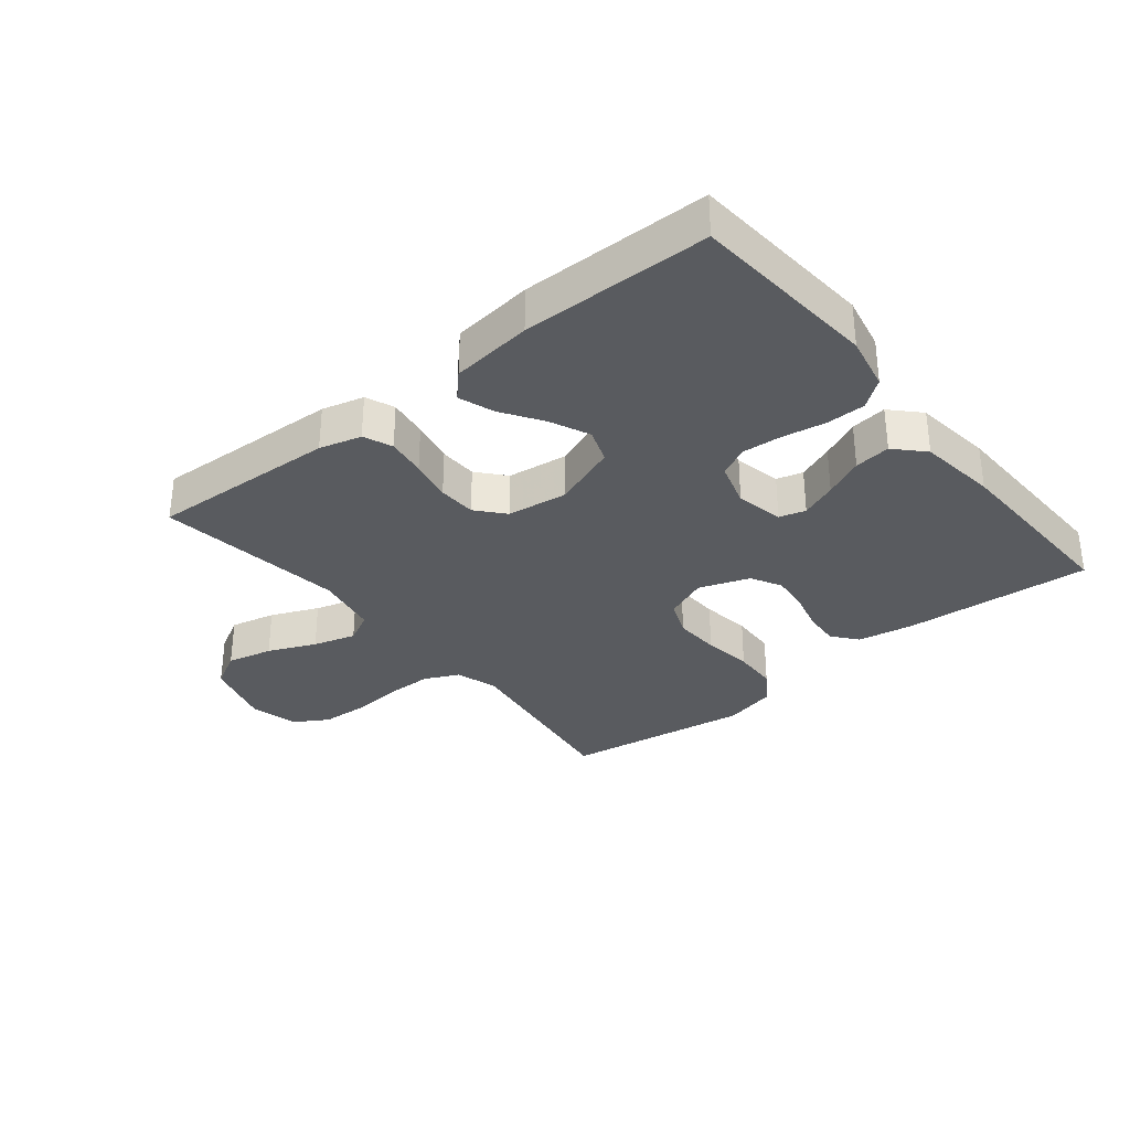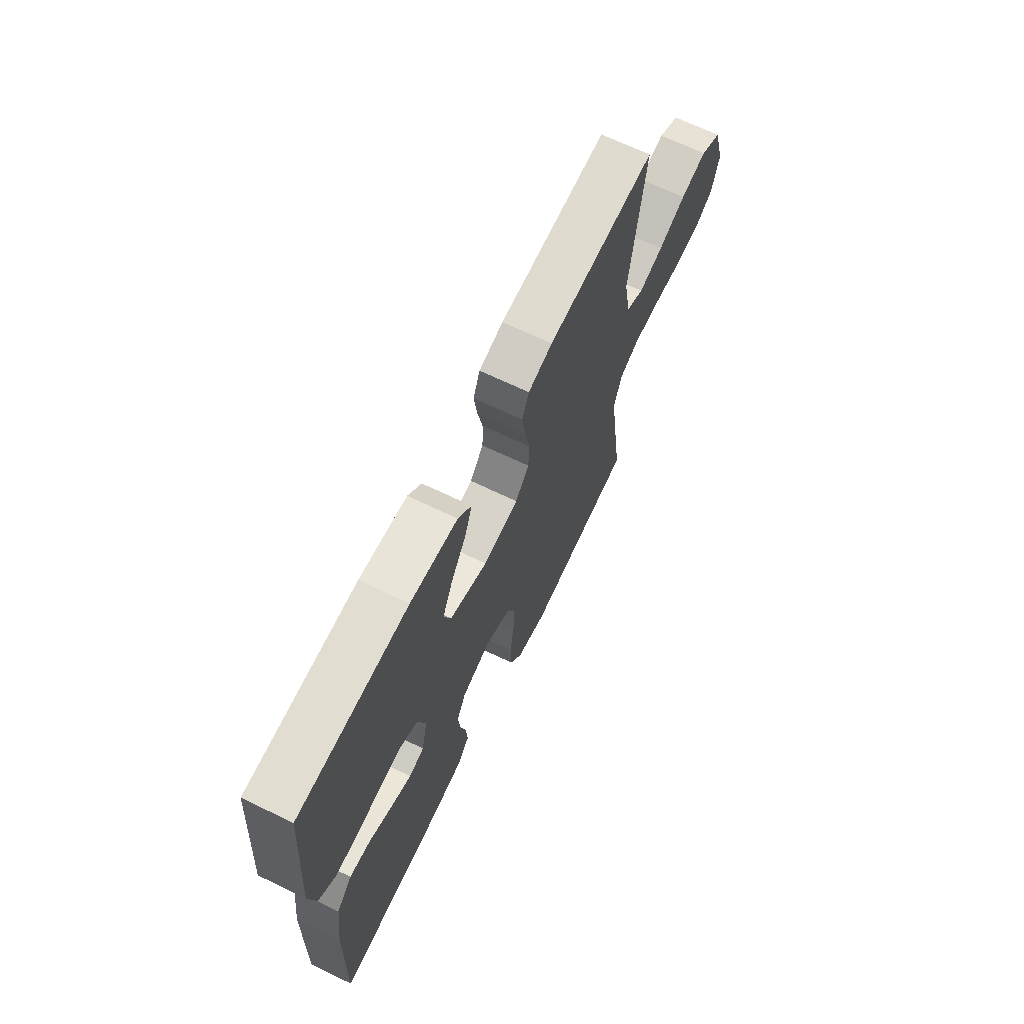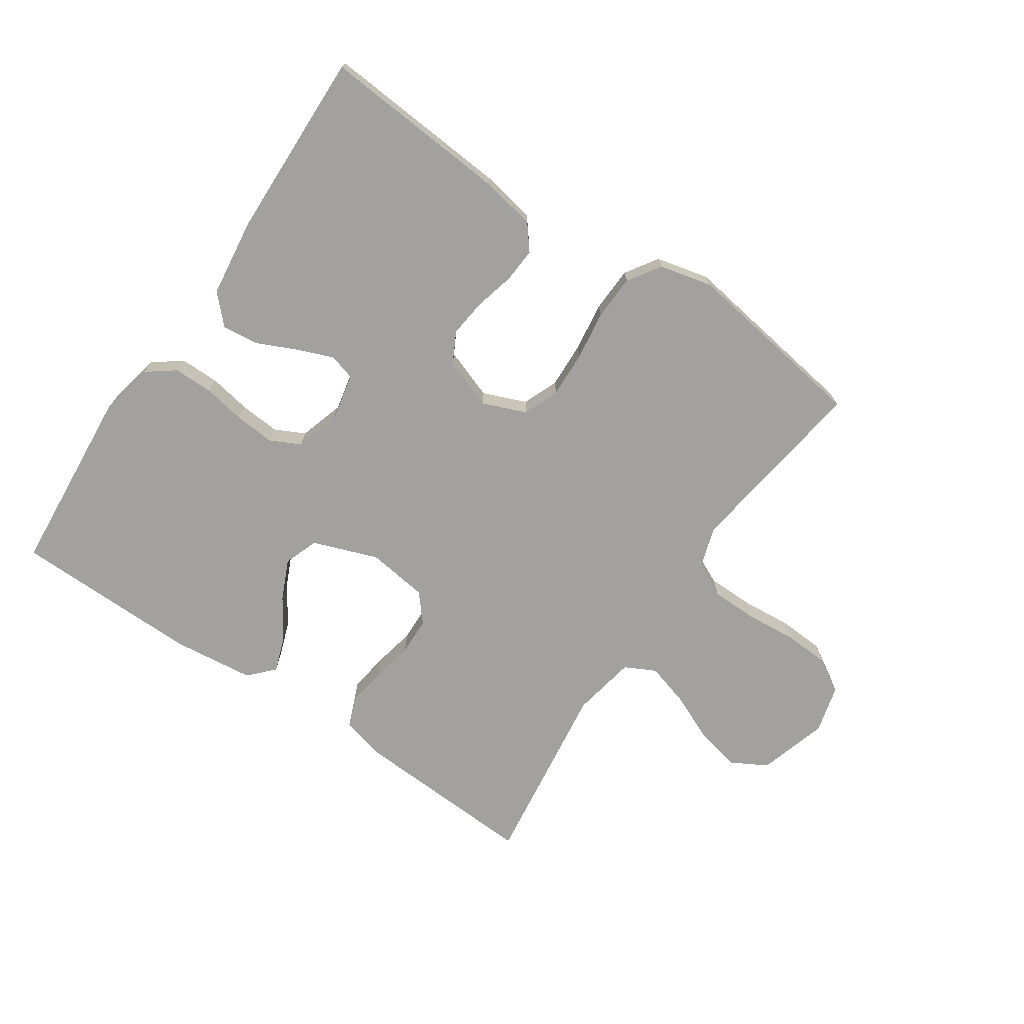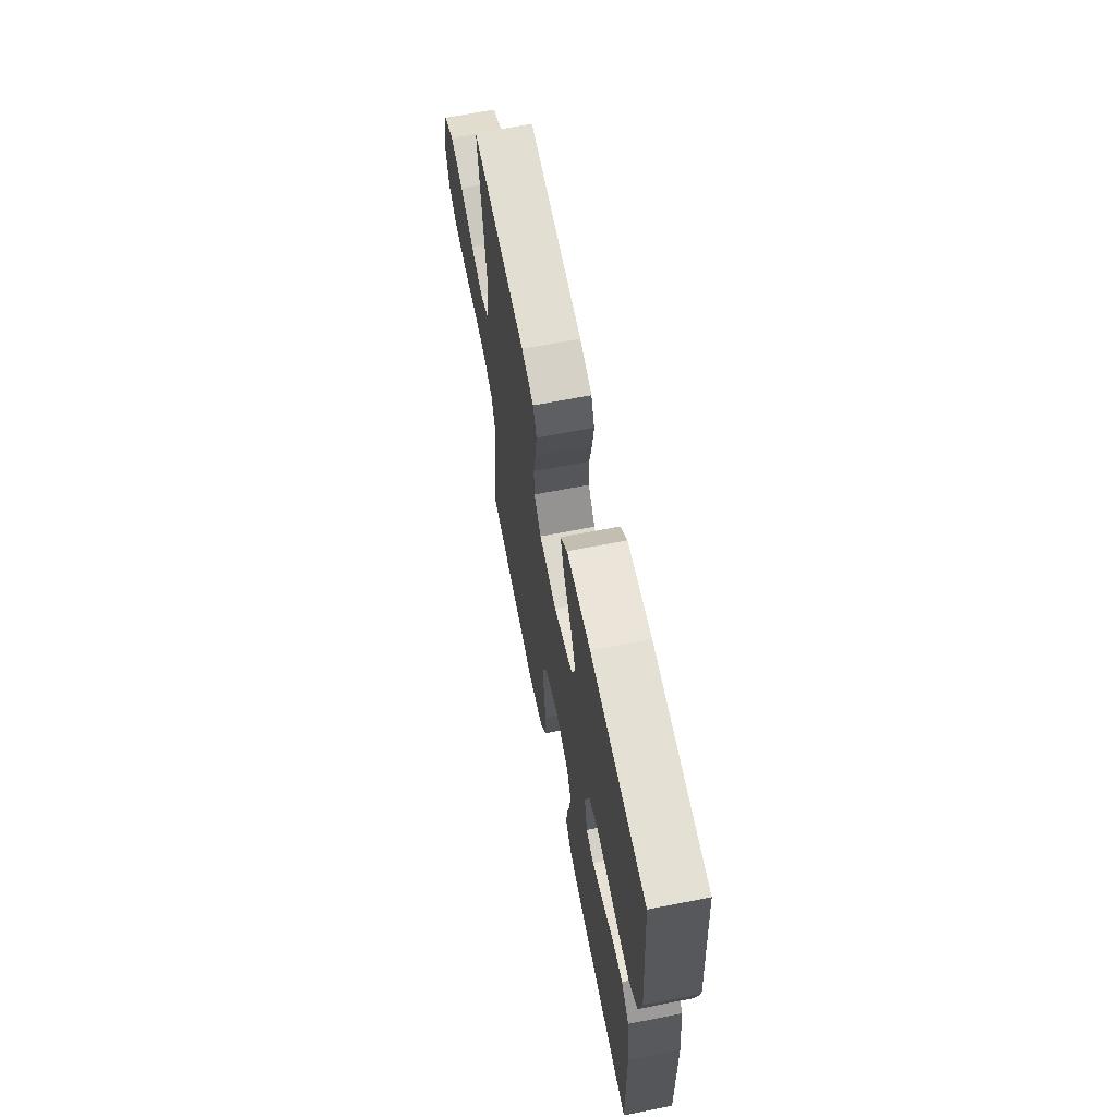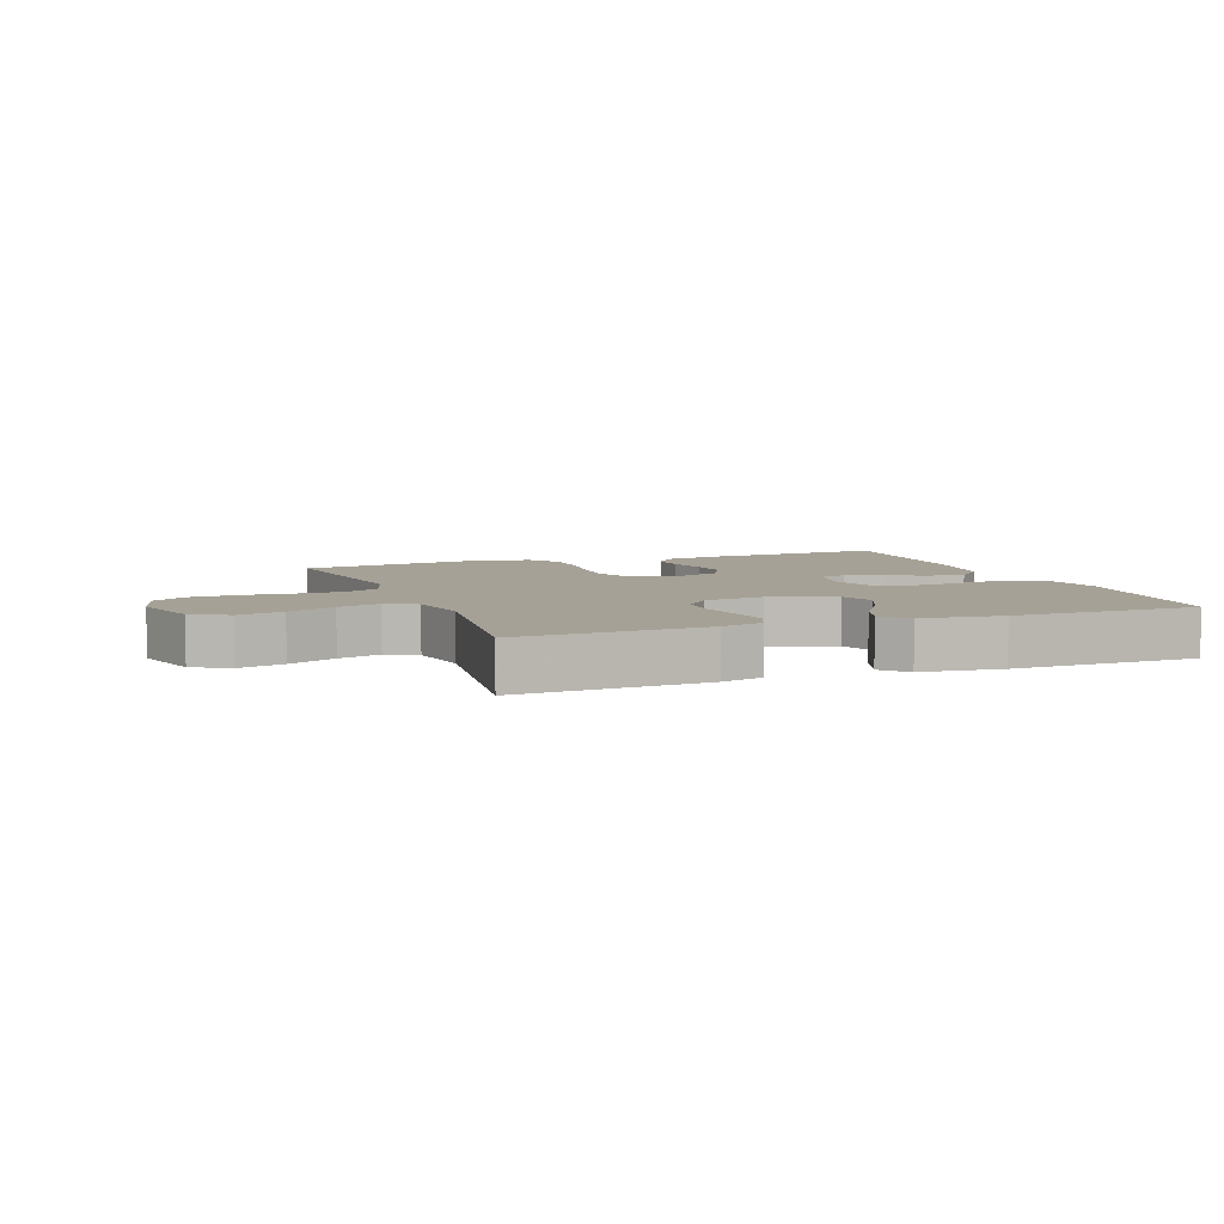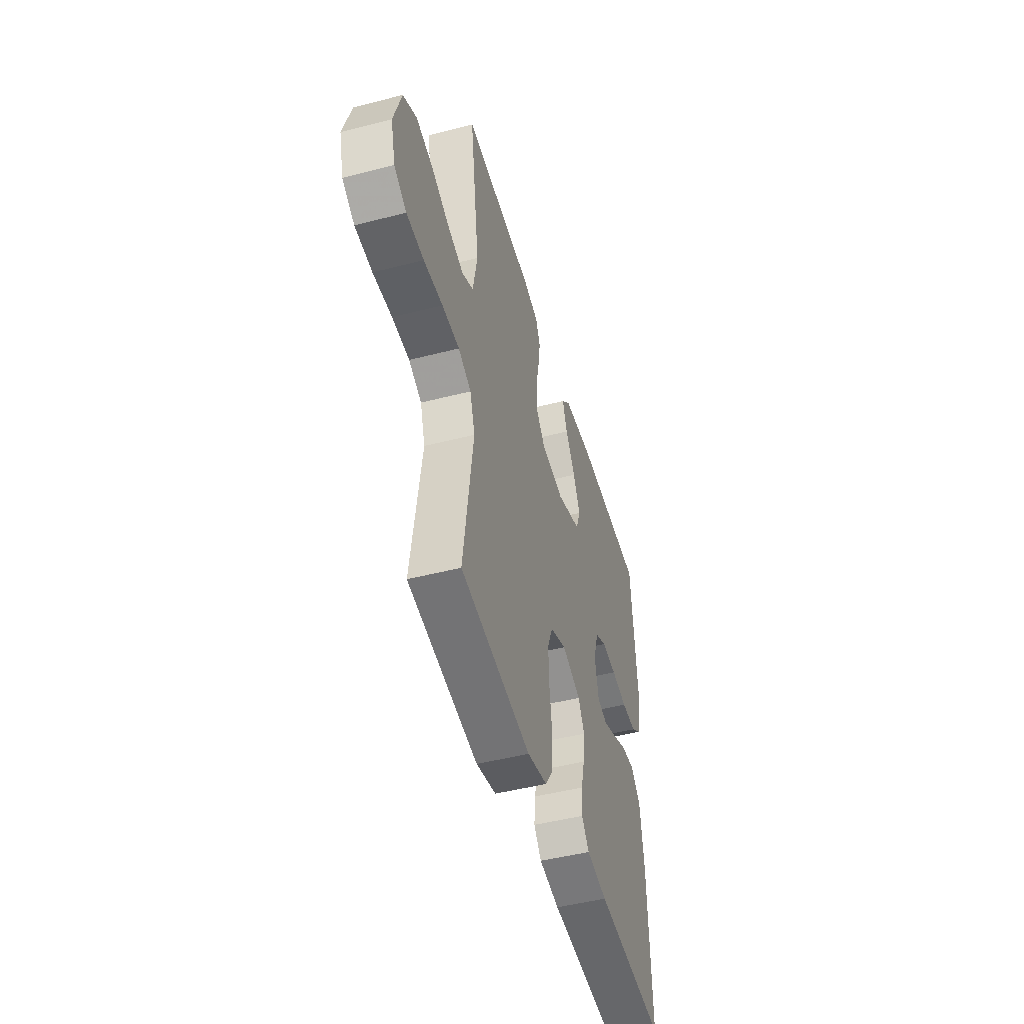
<metadata>
{"format":"obj","ext":"obj","renderer":"f3d","projection":"perspective","resolution":1024,"background":"white","views":[{"elev":-32.6,"azim":39.0,"up":"+Y"},{"elev":67.6,"azim":115.8,"up":"+Z"},{"elev":-72.0,"azim":145.9,"up":"+Y"},{"elev":65.0,"azim":78.8,"up":"+Z"},{"elev":6.2,"azim":-20.5,"up":"+Y"},{"elev":-48.0,"azim":-73.9,"up":"+Z"}]}
</metadata>
<code>
v -0.5 0.07 0.5
v -0.2 0.07 0.485
v -0.133 0.07 0.467
v -0.114 0.07 0.421
v -0.123 0.07 0.358
v -0.137 0.07 0.29
v -0.135 0.07 0.229
v -0.097 0.07 0.185
v 0 0.07 0.172
v 0.104 0.07 0.21
v 0.124 0.07 0.265
v 0.095 0.07 0.329
v 0.053 0.07 0.393
v 0.033 0.07 0.45
v 0.07 0.07 0.489
v 0.2 0.07 0.504
v 0.5 0.07 0.5
v 0.524 0.07 0.2
v 0.506 0.07 0.113
v 0.461 0.07 0.079
v 0.398 0.07 0.079
v 0.33 0.07 0.091
v 0.266 0.07 0.096
v 0.218 0.07 0.072
v 0.196 0.07 0
v 0.212 0.07 -0.076
v 0.254 0.07 -0.088
v 0.312 0.07 -0.065
v 0.375 0.07 -0.036
v 0.433 0.07 -0.029
v 0.476 0.07 -0.074
v 0.492 0.07 -0.2
v 0.5 0.07 -0.5
v 0.2 0.07 -0.477
v 0.112 0.07 -0.461
v 0.08 0.07 -0.421
v 0.084 0.07 -0.365
v 0.1 0.07 -0.302
v 0.107 0.07 -0.241
v 0.081 0.07 -0.192
v 0 0.07 -0.163
v -0.069 0.07 -0.191
v -0.092 0.07 -0.248
v -0.089 0.07 -0.322
v -0.078 0.07 -0.401
v -0.081 0.07 -0.473
v -0.115 0.07 -0.525
v -0.2 0.07 -0.545
v -0.5 0.07 -0.5
v -0.458 0.07 -0.2
v -0.479 0.07 -0.133
v -0.534 0.07 -0.107
v -0.608 0.07 -0.106
v -0.689 0.07 -0.113
v -0.763 0.07 -0.109
v -0.816 0.07 -0.077
v -0.836 0.07 0
v -0.803 0.07 0.111
v -0.745 0.07 0.143
v -0.672 0.07 0.126
v -0.596 0.07 0.093
v -0.528 0.07 0.073
v -0.479 0.07 0.098
v -0.46 0.07 0.2
v -0.5 0 0.5
v -0.2 0 0.485
v -0.133 0 0.467
v -0.114 0 0.421
v -0.123 0 0.358
v -0.137 0 0.29
v -0.135 0 0.229
v -0.097 0 0.185
v 0 0 0.172
v 0.104 0 0.21
v 0.124 0 0.265
v 0.095 0 0.329
v 0.053 0 0.393
v 0.033 0 0.45
v 0.07 0 0.489
v 0.2 0 0.504
v 0.5 0 0.5
v 0.524 0 0.2
v 0.506 0 0.113
v 0.461 0 0.079
v 0.398 0 0.079
v 0.33 0 0.091
v 0.266 0 0.096
v 0.218 0 0.072
v 0.196 0 0
v 0.212 0 -0.076
v 0.254 0 -0.088
v 0.312 0 -0.065
v 0.375 0 -0.036
v 0.433 0 -0.029
v 0.476 0 -0.074
v 0.492 0 -0.2
v 0.5 0 -0.5
v 0.2 0 -0.477
v 0.112 0 -0.461
v 0.08 0 -0.421
v 0.084 0 -0.365
v 0.1 0 -0.302
v 0.107 0 -0.241
v 0.081 0 -0.192
v 0 0 -0.163
v -0.069 0 -0.191
v -0.092 0 -0.248
v -0.089 0 -0.322
v -0.078 0 -0.401
v -0.081 0 -0.473
v -0.115 0 -0.525
v -0.2 0 -0.545
v -0.5 0 -0.5
v -0.458 0 -0.2
v -0.479 0 -0.133
v -0.534 0 -0.107
v -0.608 0 -0.106
v -0.689 0 -0.113
v -0.763 0 -0.109
v -0.816 0 -0.077
v -0.836 0 0
v -0.803 0 0.111
v -0.745 0 0.143
v -0.672 0 0.126
v -0.596 0 0.093
v -0.528 0 0.073
v -0.479 0 0.098
v -0.46 0 0.2
f 58 59 60 61
f 58 61 62
f 57 58 62
f 56 57 62
f 53 54 55 56
f 52 53 56 62
f 51 52 62 63
f 47 48 49 50
f 44 45 46 47
f 43 44 47 50
f 42 43 50 51
f 35 36 37 38
f 35 38 39
f 34 35 39
f 33 34 39
f 32 33 39 40
f 28 29 30 31
f 27 28 31 32
f 26 27 32 40
f 19 20 21 22
f 19 22 23
f 18 19 23
f 17 18 23
f 16 17 23 24
f 12 13 14 15
f 11 12 15 16
f 3 4 5 6
f 1 2 3 6
f 64 1 6 7
f 63 64 7 8
f 41 42 51 63
f 41 63 8 9
f 25 26 40 41
f 25 41 9 10
f 11 16 24 25
f 10 11 25
f 125 124 123 122
f 126 125 122
f 126 122 121
f 126 121 120
f 120 119 118 117
f 126 120 117 116
f 127 126 116 115
f 114 113 112 111
f 111 110 109 108
f 114 111 108 107
f 115 114 107 106
f 102 101 100 99
f 103 102 99
f 103 99 98
f 103 98 97
f 104 103 97 96
f 95 94 93 92
f 96 95 92 91
f 104 96 91 90
f 86 85 84 83
f 87 86 83
f 87 83 82
f 87 82 81
f 88 87 81 80
f 79 78 77 76
f 80 79 76 75
f 70 69 68 67
f 70 67 66 65
f 71 70 65 128
f 72 71 128 127
f 127 115 106 105
f 73 72 127 105
f 105 104 90 89
f 74 73 105 89
f 89 88 80 75
f 89 75 74
f 1 65 66 2
f 2 66 67 3
f 3 67 68 4
f 4 68 69 5
f 5 69 70 6
f 6 70 71 7
f 7 71 72 8
f 8 72 73 9
f 9 73 74 10
f 10 74 75 11
f 11 75 76 12
f 12 76 77 13
f 13 77 78 14
f 14 78 79 15
f 15 79 80 16
f 16 80 81 17
f 17 81 82 18
f 18 82 83 19
f 19 83 84 20
f 20 84 85 21
f 21 85 86 22
f 22 86 87 23
f 23 87 88 24
f 24 88 89 25
f 25 89 90 26
f 26 90 91 27
f 27 91 92 28
f 28 92 93 29
f 29 93 94 30
f 30 94 95 31
f 31 95 96 32
f 32 96 97 33
f 33 97 98 34
f 34 98 99 35
f 35 99 100 36
f 36 100 101 37
f 37 101 102 38
f 38 102 103 39
f 39 103 104 40
f 40 104 105 41
f 41 105 106 42
f 42 106 107 43
f 43 107 108 44
f 44 108 109 45
f 45 109 110 46
f 46 110 111 47
f 47 111 112 48
f 48 112 113 49
f 49 113 114 50
f 50 114 115 51
f 51 115 116 52
f 52 116 117 53
f 53 117 118 54
f 54 118 119 55
f 55 119 120 56
f 56 120 121 57
f 57 121 122 58
f 58 122 123 59
f 59 123 124 60
f 60 124 125 61
f 61 125 126 62
f 62 126 127 63
f 63 127 128 64
f 64 128 65 1

</code>
